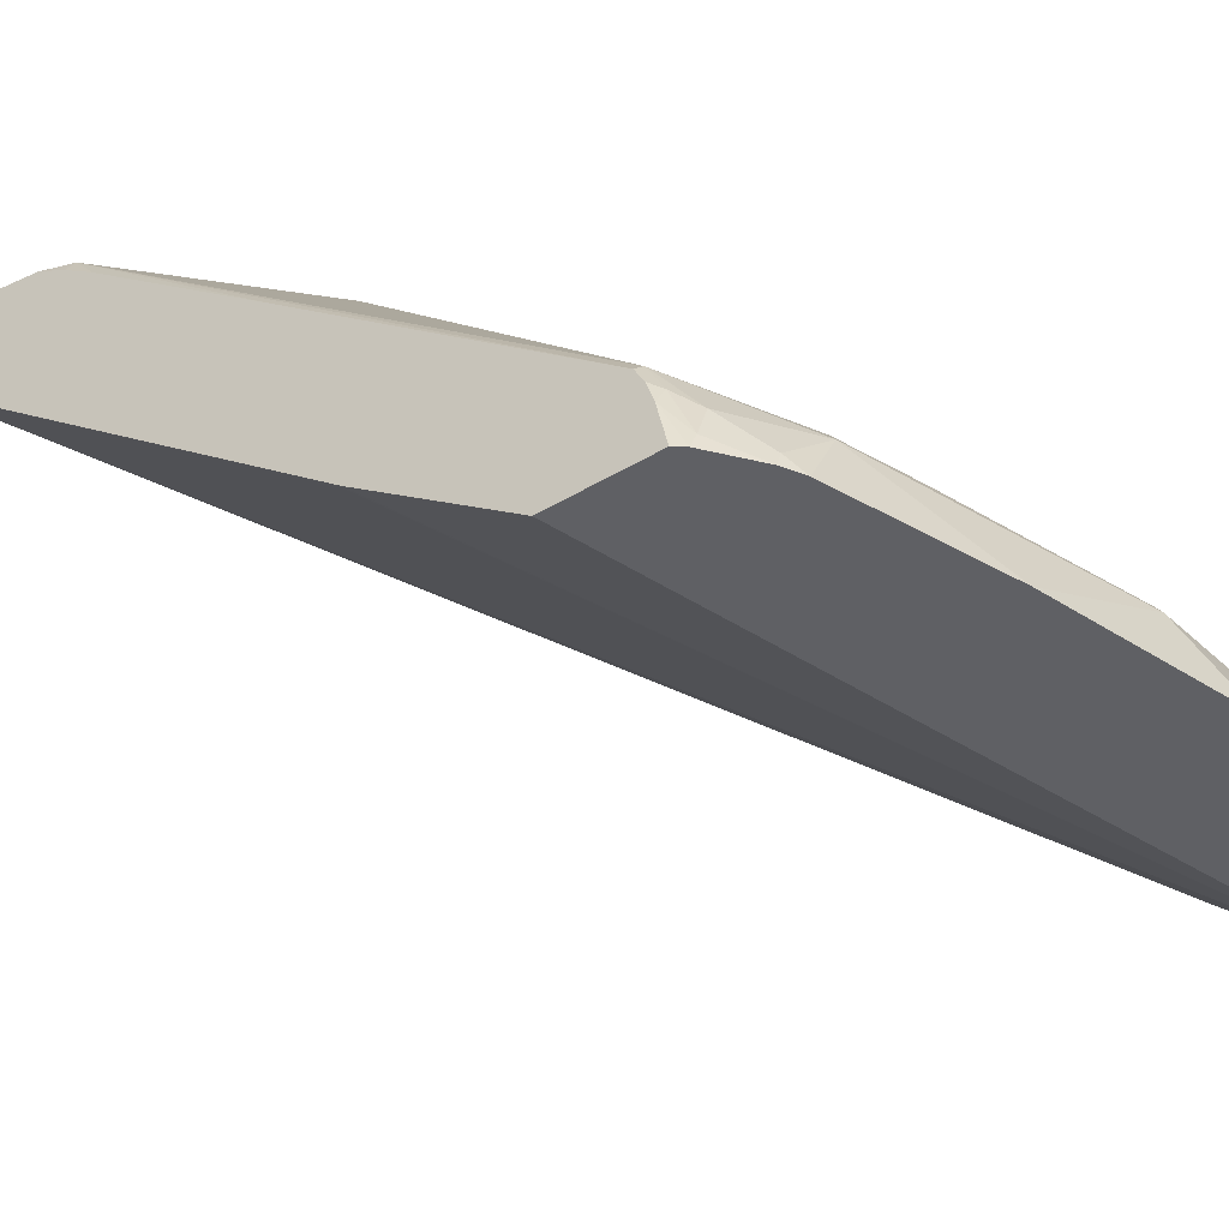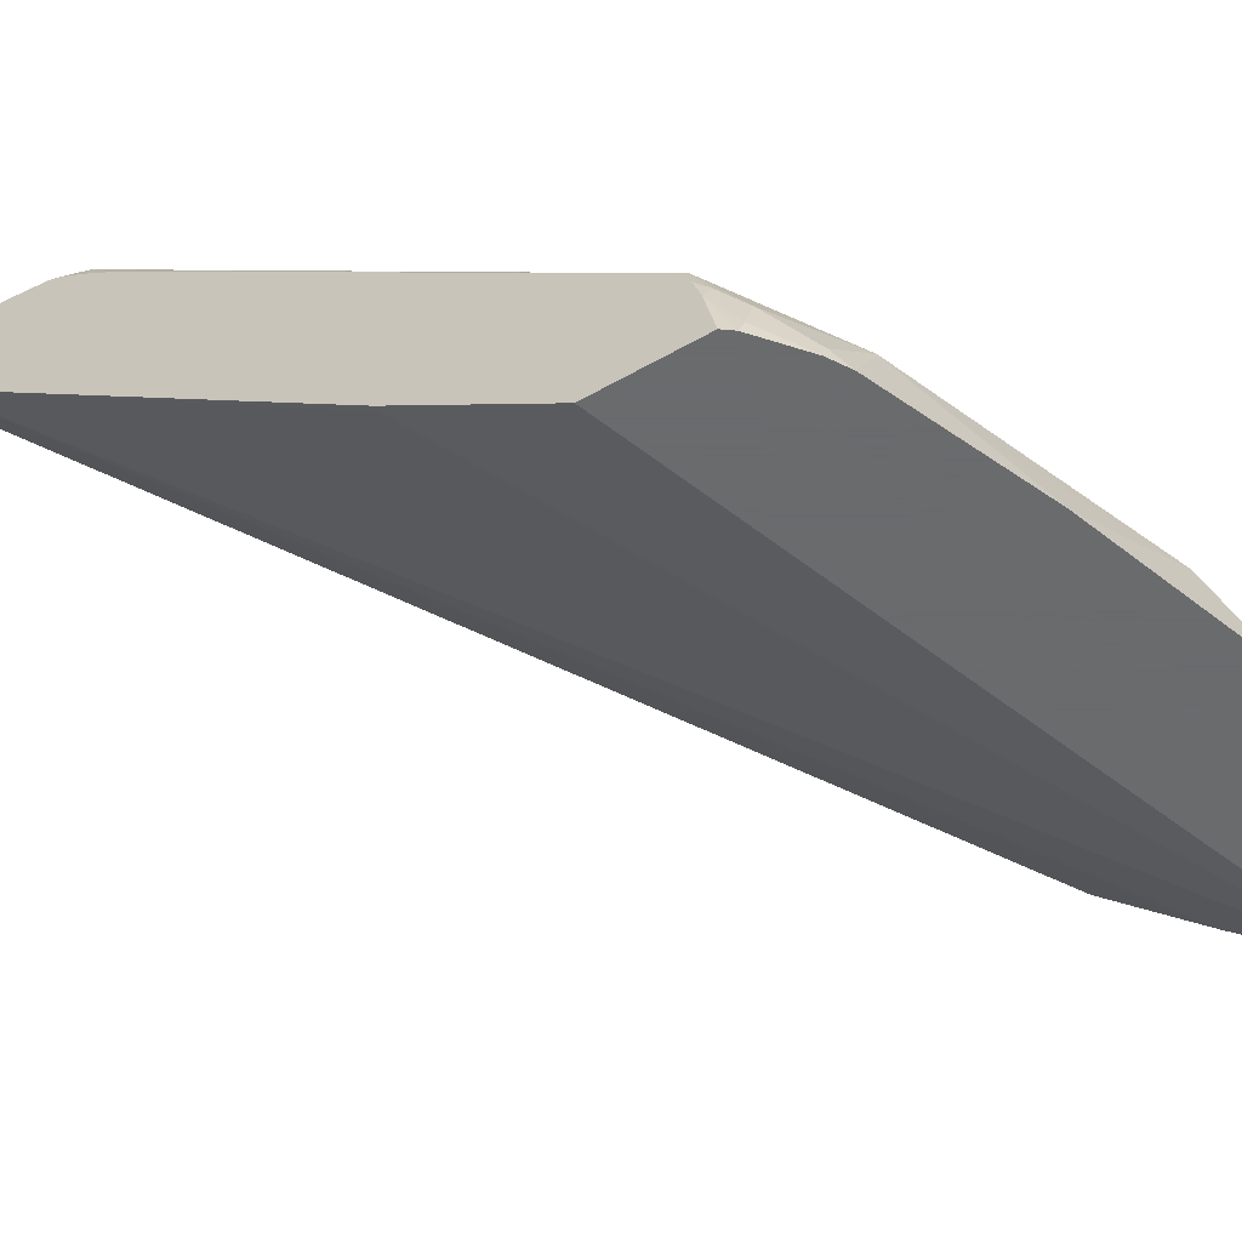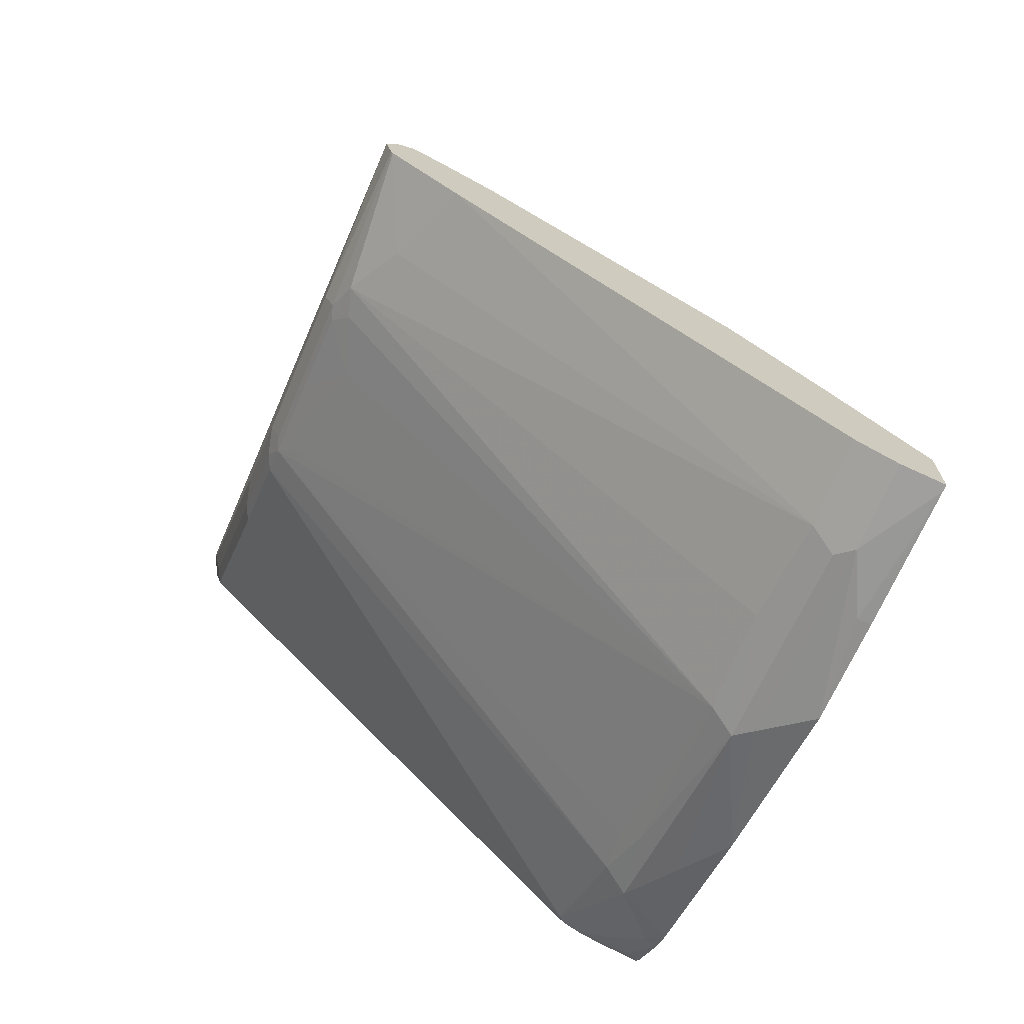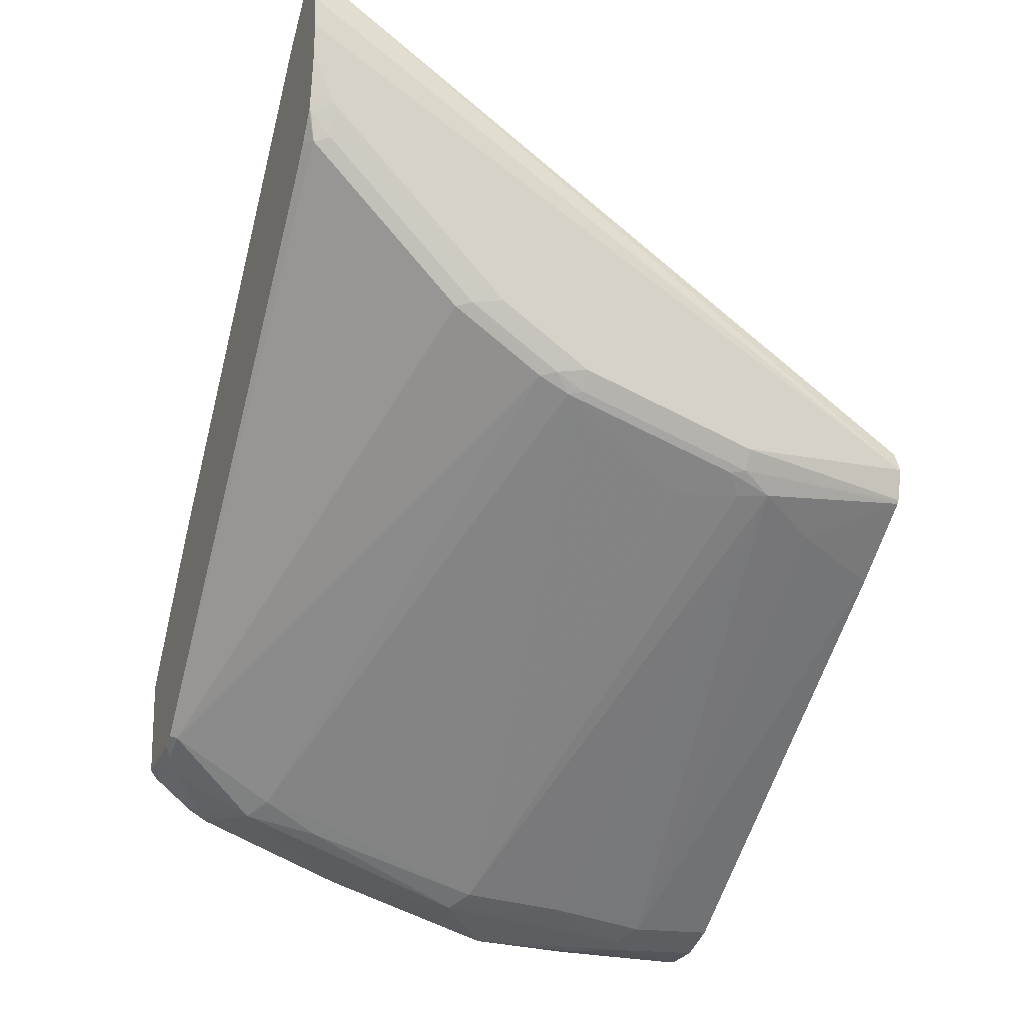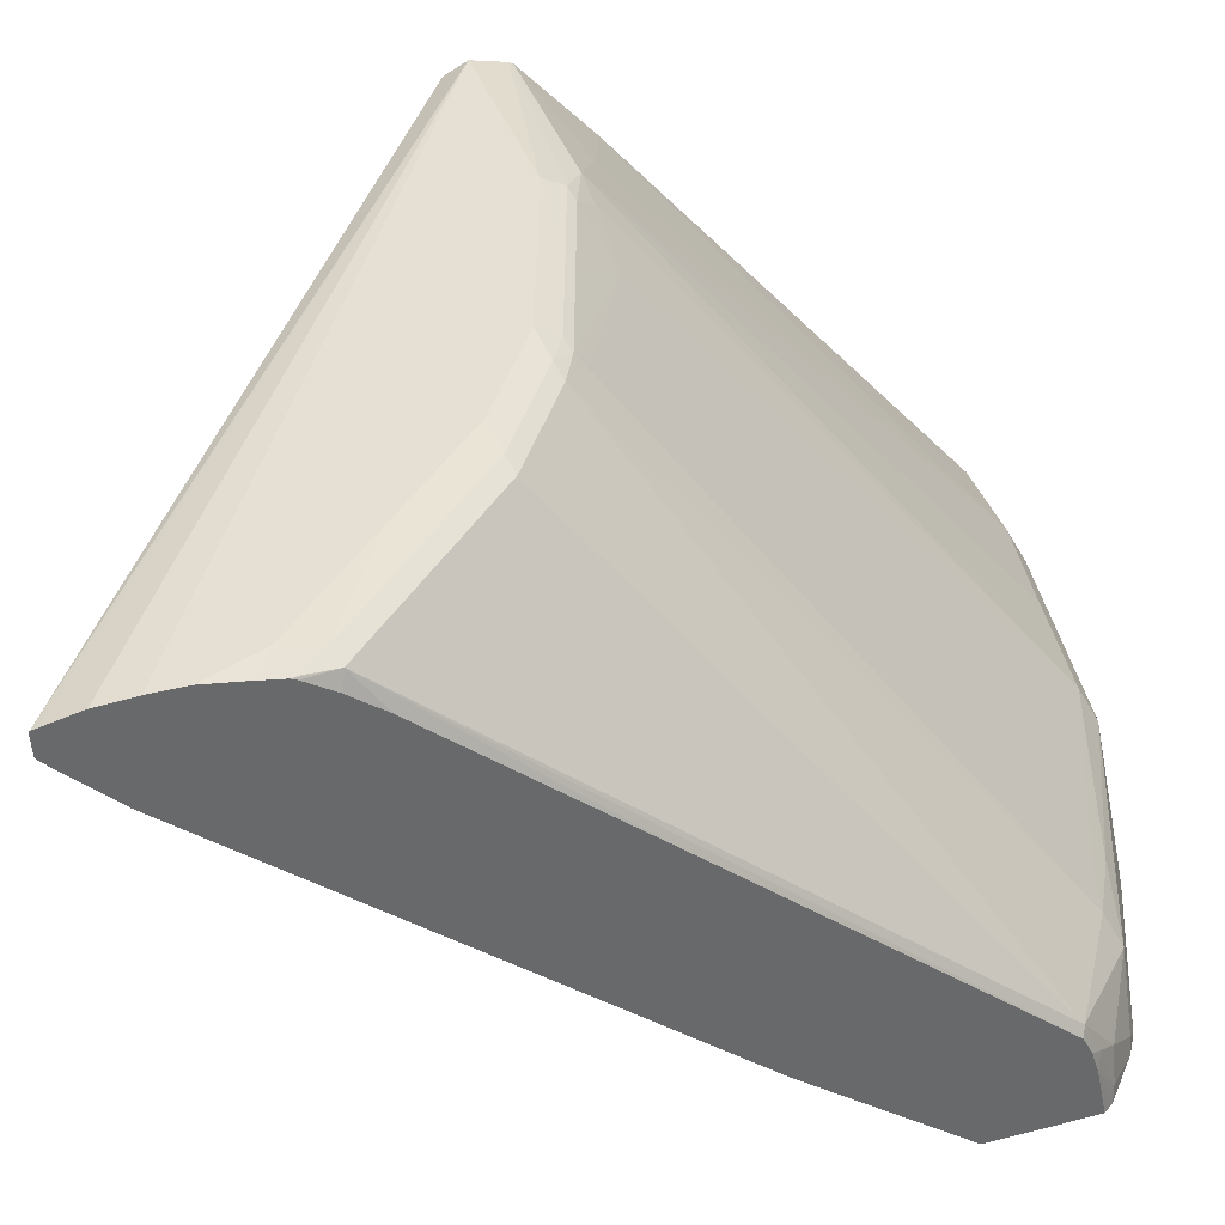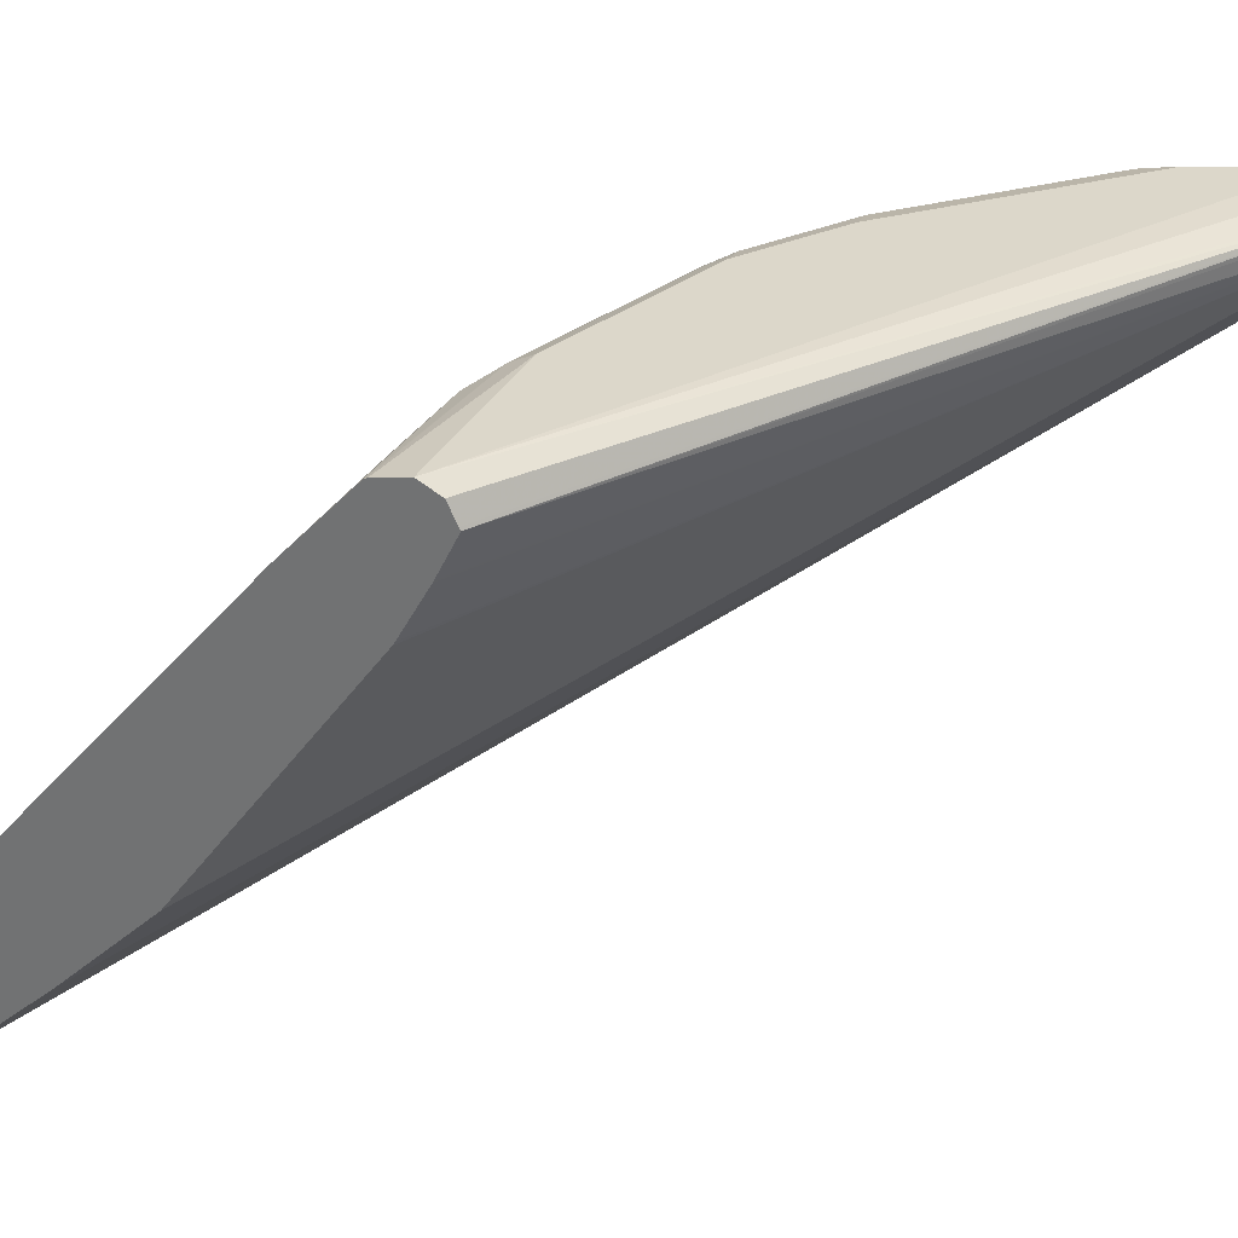
<metadata>
{"format":"obj","ext":"obj","renderer":"f3d","projection":"perspective","resolution":1024,"background":"white","views":[{"elev":-44.6,"azim":124.8,"up":"+Y"},{"elev":-53.2,"azim":121.5,"up":"+Y"},{"elev":-69.7,"azim":-112.7,"up":"+Z"},{"elev":-17.1,"azim":157.6,"up":"+Z"},{"elev":38.1,"azim":71.8,"up":"+Y"},{"elev":30.8,"azim":-67.2,"up":"+Y"}]}
</metadata>
<code>
v 0.4034 0.8477 -0.1877
v 0.3992 0.845 -0.1904
v 0.4034 0.8367 -0.1883
v 0.4034 0.8485 -0.188
v 0.001574 0.8357 -0.4457
v 0.4034 0.8357 -0.1888
v 0.4034 0.8492 -0.1909
v 0.001574 0.8543 -0.4643
v 0.001574 0.8481 -0.4519
v 0.001574 0.8373 -0.4465
v 0.001574 0.8244 -0.4514
v 0.4034 0.8347 -0.1894
v 0.001574 0.812 -0.4576
v 0.001574 0.811 -0.4581
v 0.4034 0.8531 -0.2089
v 0.1114 0.8543 -0.4643
v 0.001574 0.85 -0.4834
v 0.4034 0.8543 -0.228
v 0.4034 0.8037 -0.2203
v 0.001574 0.7815 -0.4747
v 0.001574 0.7795 -0.4759
v 0.001574 0.6253 -0.5881
v 0.001574 0.6067 -0.6066
v 0.1672 0.8543 -0.4457
v 0.1672 0.8481 -0.4581
v 0.1114 0.8481 -0.4766
v 0.001574 0.8495 -0.4844
v 0.4034 0.8543 -0.2466
v 0.3992 0.585 -0.4782
v 0.4034 0.5829 -0.4792
v 0.001574 0.5695 -0.6438
v 0.001574 0.5114 -0.7057
v 0.2228 0.8543 -0.4272
v 0.1765 0.845 -0.4597
v 0.2228 0.8481 -0.4396
v 0.1207 0.845 -0.4782
v 0.09287 0.8419 -0.489
v 0.001574 0.8488 -0.4856
v 0.4034 0.8509 -0.2669
v 0.39 0.8543 -0.2786
v 0.4034 0.5114 -0.5711
v 0.001574 0.5114 -0.7472
v 0.2786 0.8543 -0.39
v 0.2414 0.8496 -0.4295
v 0.1486 0.8233 -0.489
v 0.2321 0.845 -0.4411
v 0.1114 0.8357 -0.4898
v 0.05574 0.8233 -0.5076
v 0.1857 0.5633 -0.7119
v 0.1207 0.5665 -0.7196
v 0.05574 0.5633 -0.7305
v 0.001574 0.8042 -0.5262
v 0.4034 0.8483 -0.281
v 0.4024 0.8481 -0.2848
v 0.39 0.8496 -0.2995
v 0.3343 0.8543 -0.3343
v 0.4034 0.5114 -0.6304
v 0.001574 0.5386 -0.7428
v 0.005665 0.5114 -0.7472
v 0.2971 0.8496 -0.3923
v 0.2507 0.845 -0.4318
v 0.2228 0.8357 -0.4527
v 0.3343 0.5633 -0.6562
v 0.3064 0.5665 -0.6639
v 0.2971 0.5572 -0.6755
v 0.195 0.5479 -0.7196
v 0.06502 0.5479 -0.7382
v 0.05574 0.551 -0.7367
v 0.001574 0.5633 -0.7305
v 0.4034 0.8469 -0.2839
v 0.3992 0.845 -0.3018
v 0.3991 0.5114 -0.6361
v 0.4034 0.5386 -0.6247
v 0.001574 0.551 -0.7367
v 0.05574 0.5386 -0.7428
v 0.02852 0.5114 -0.7461
v 0.09287 0.52 -0.7428
v 0.3064 0.845 -0.3946
v 0.3992 0.5665 -0.6175
v 0.3436 0.5479 -0.6639
v 0.3064 0.5293 -0.6825
v 0.2699 0.5114 -0.7006
v 0.1857 0.5386 -0.7243
v 0.4034 0.8367 -0.2997
v 0.4034 0.8223 -0.3183
v 0.4034 0.726 -0.4289
v 0.4034 0.5623 -0.6154
v 0.3962 0.52 -0.6376
v 0.3743 0.5114 -0.6566
v 0.4034 0.552 -0.6205
v 0.3992 0.5479 -0.6268
v 0.1585 0.5114 -0.7377
v 0.09287 0.5114 -0.7428
v 0.39 0.5386 -0.6384
v 0.3714 0.52 -0.657
v 0.3628 0.5114 -0.6634
f 53 70 71
f 44 61 46
f 44 60 61
f 45 46 62
f 45 62 49
f 45 49 47
f 46 61 63
f 46 63 64
f 46 64 49
f 46 49 62
f 49 64 65
f 49 65 66
f 49 66 50
f 50 67 51
f 51 67 68
f 51 68 74
f 51 74 69
f 43 55 60
f 51 69 52
f 48 51 52
f 50 66 67
f 37 47 49
f 42 75 59
f 32 57 41
f 53 71 54
f 33 43 60
f 33 60 44
f 33 44 35
f 34 45 36
f 34 46 45
f 35 44 46
f 36 45 47
f 43 56 55
f 36 47 37
f 37 49 50
f 37 50 51
f 37 51 48
f 38 48 52
f 39 53 40
f 40 53 54
f 40 54 55
f 40 55 56
f 42 58 75
f 37 48 38
f 54 71 55
f 71 87 79
f 55 78 60
f 73 88 91
f 73 91 90
f 75 83 92
f 75 92 77
f 76 77 93
f 77 92 93
f 79 87 91
f 79 91 94
f 79 94 80
f 72 89 88
f 80 94 95
f 80 96 81
f 81 96 82
f 82 92 83
f 87 90 91
f 88 89 95
f 88 95 94
f 88 94 91
f 89 96 95
f 32 72 57
f 80 95 96
f 72 88 73
f 71 79 78
f 71 86 87
f 57 72 73
f 58 74 68
f 58 68 75
f 59 75 77
f 59 77 76
f 60 78 61
f 61 78 79
f 61 79 63
f 63 79 80
f 63 80 65
f 63 65 64
f 65 80 66
f 66 81 82
f 66 82 83
f 66 83 75
f 66 75 67
f 66 80 81
f 67 75 68
f 70 84 71
f 71 84 85
f 71 85 86
f 55 71 78
f 32 89 72
f 32 59 76
f 32 82 96
f 3 5 6
f 4 7 8
f 4 8 9
f 4 9 10
f 4 10 5
f 5 10 9
f 5 9 8
f 5 8 17
f 5 17 27
f 5 27 38
f 5 38 52
f 5 52 69
f 5 69 74
f 5 74 58
f 5 58 42
f 5 42 32
f 5 32 31
f 5 31 23
f 5 23 22
f 1 5 2
f 1 4 5
f 1 7 4
f 1 15 7
f 32 96 89
f 1 2 3
f 1 3 6
f 1 6 12
f 1 12 19
f 1 19 30
f 1 30 41
f 1 41 57
f 1 57 73
f 5 22 21
f 1 73 90
f 1 87 86
f 1 86 85
f 1 85 84
f 1 84 70
f 1 70 53
f 1 53 39
f 1 39 28
f 1 28 18
f 1 18 15
f 1 90 87
f 5 21 20
f 2 5 3
f 5 14 13
f 19 29 30
f 19 23 31
f 19 31 32
f 19 32 29
f 24 33 35
f 24 35 25
f 25 34 36
f 25 36 26
f 25 35 46
f 17 26 27
f 25 46 34
f 26 37 38
f 26 38 27
f 28 39 40
f 29 32 30
f 30 32 41
f 32 42 59
f 32 76 93
f 32 93 92
f 5 20 14
f 26 36 37
f 16 26 17
f 32 92 82
f 16 24 25
f 16 25 26
f 5 11 6
f 6 11 13
f 6 13 14
f 6 14 12
f 7 15 8
f 8 16 17
f 8 15 18
f 8 18 28
f 8 28 40
f 5 13 11
f 8 56 43
f 8 43 33
f 8 33 24
f 8 24 16
f 12 14 20
f 12 20 21
f 12 21 22
f 12 22 23
f 12 23 19
f 8 40 56

</code>
